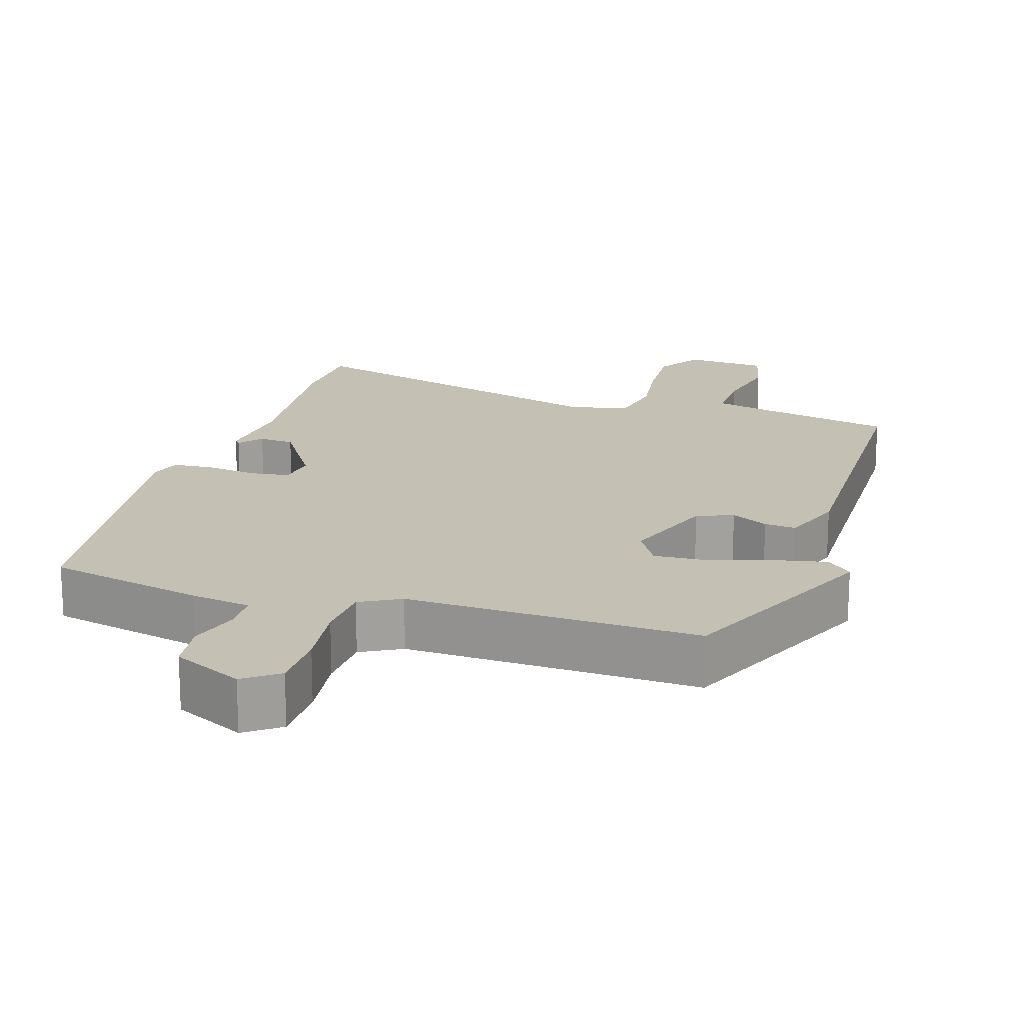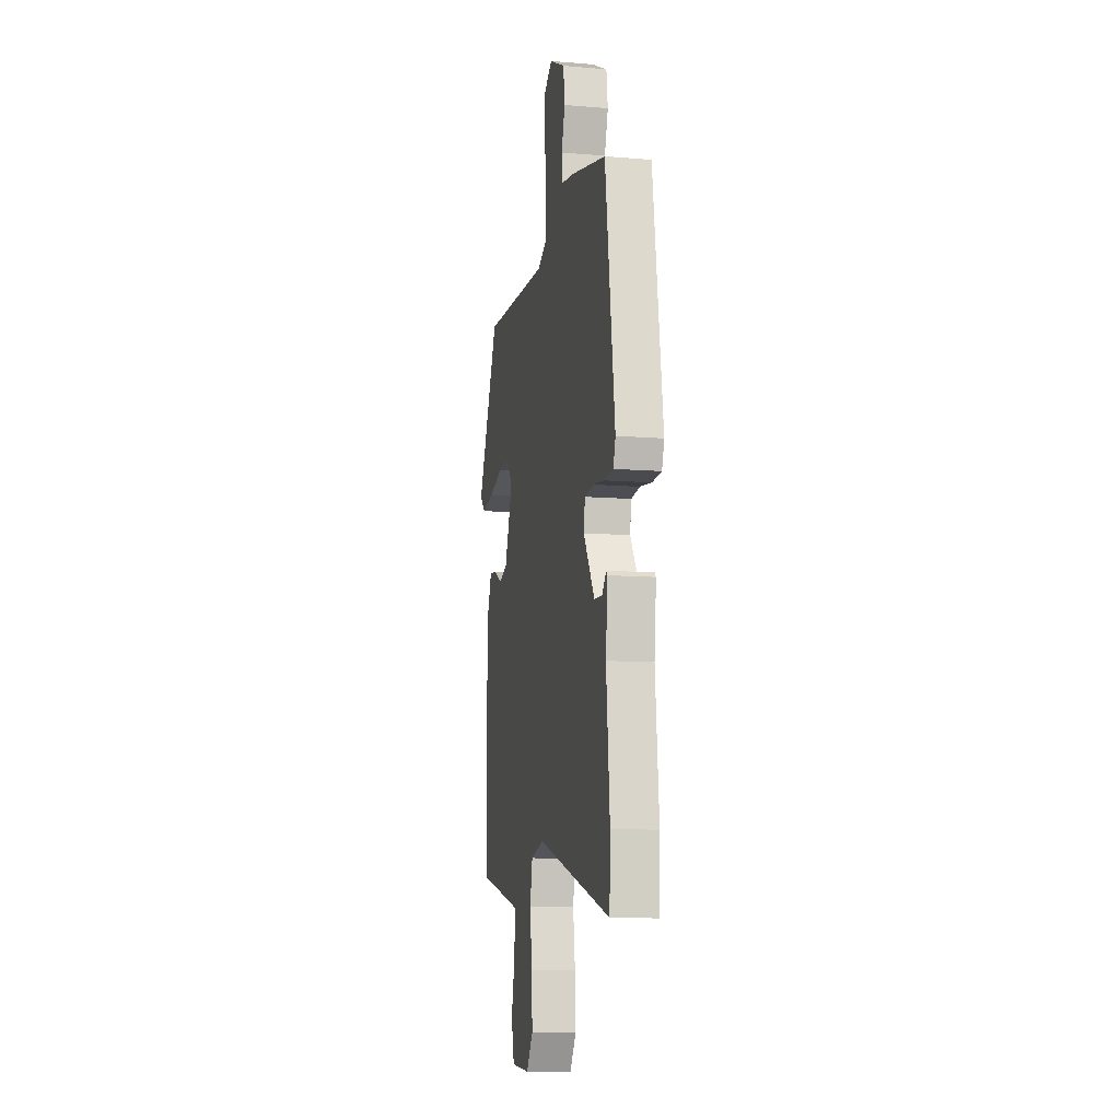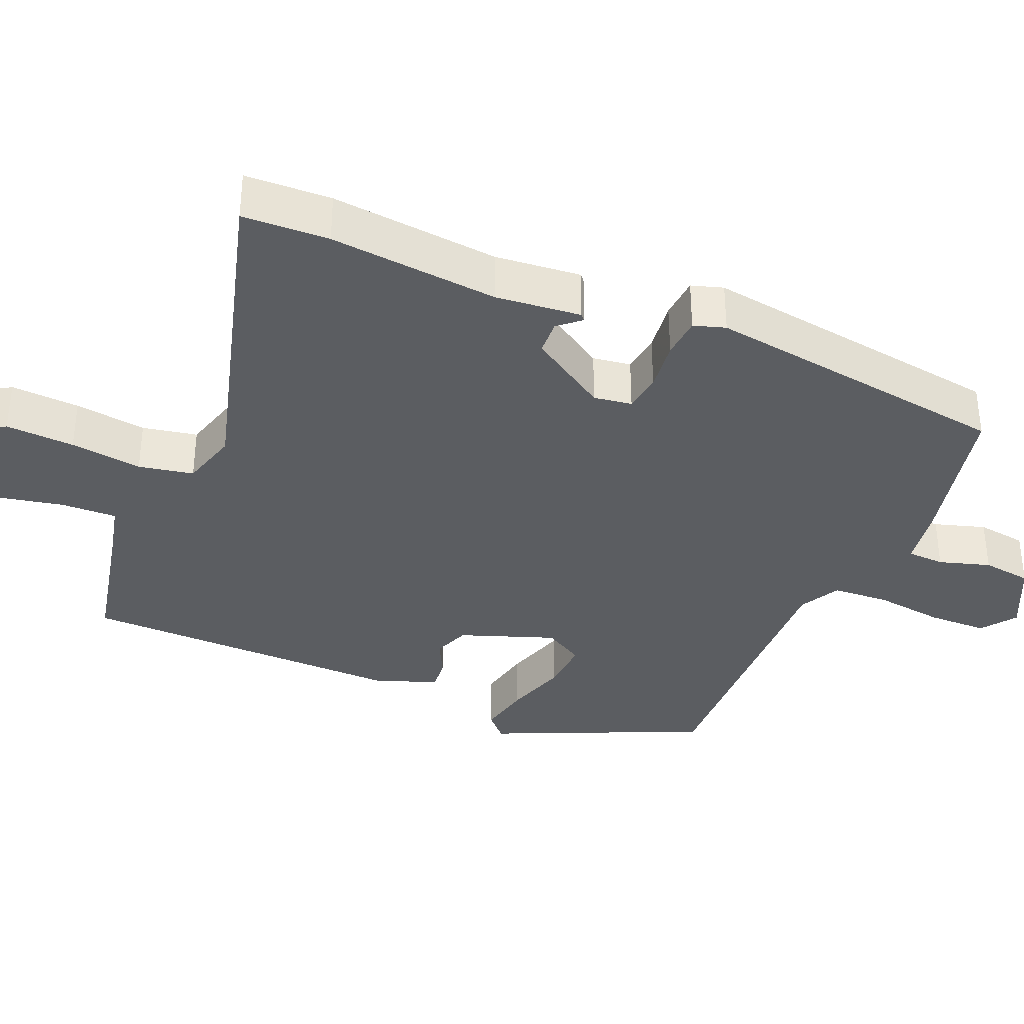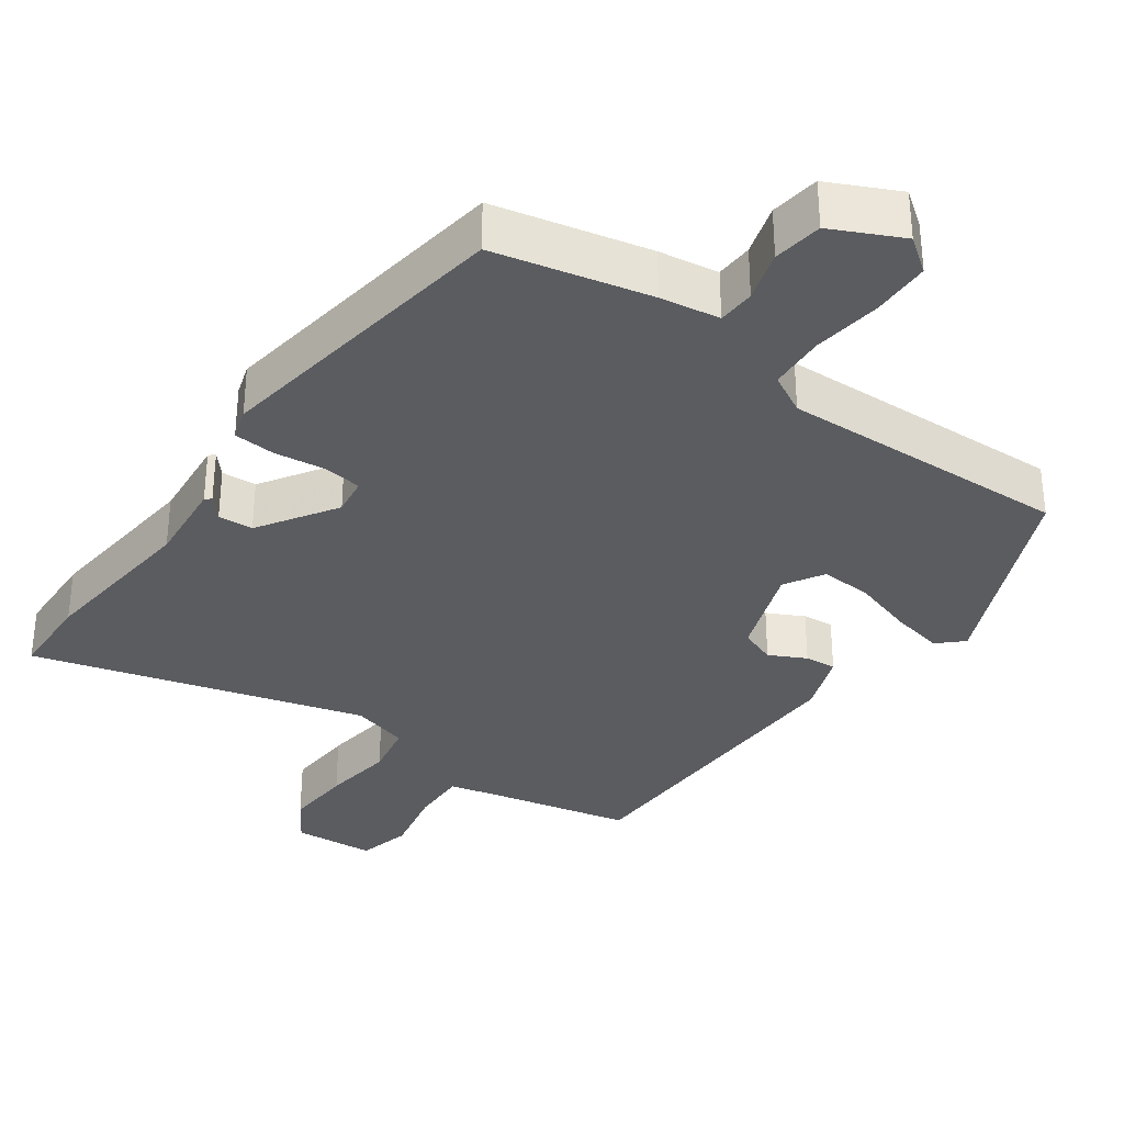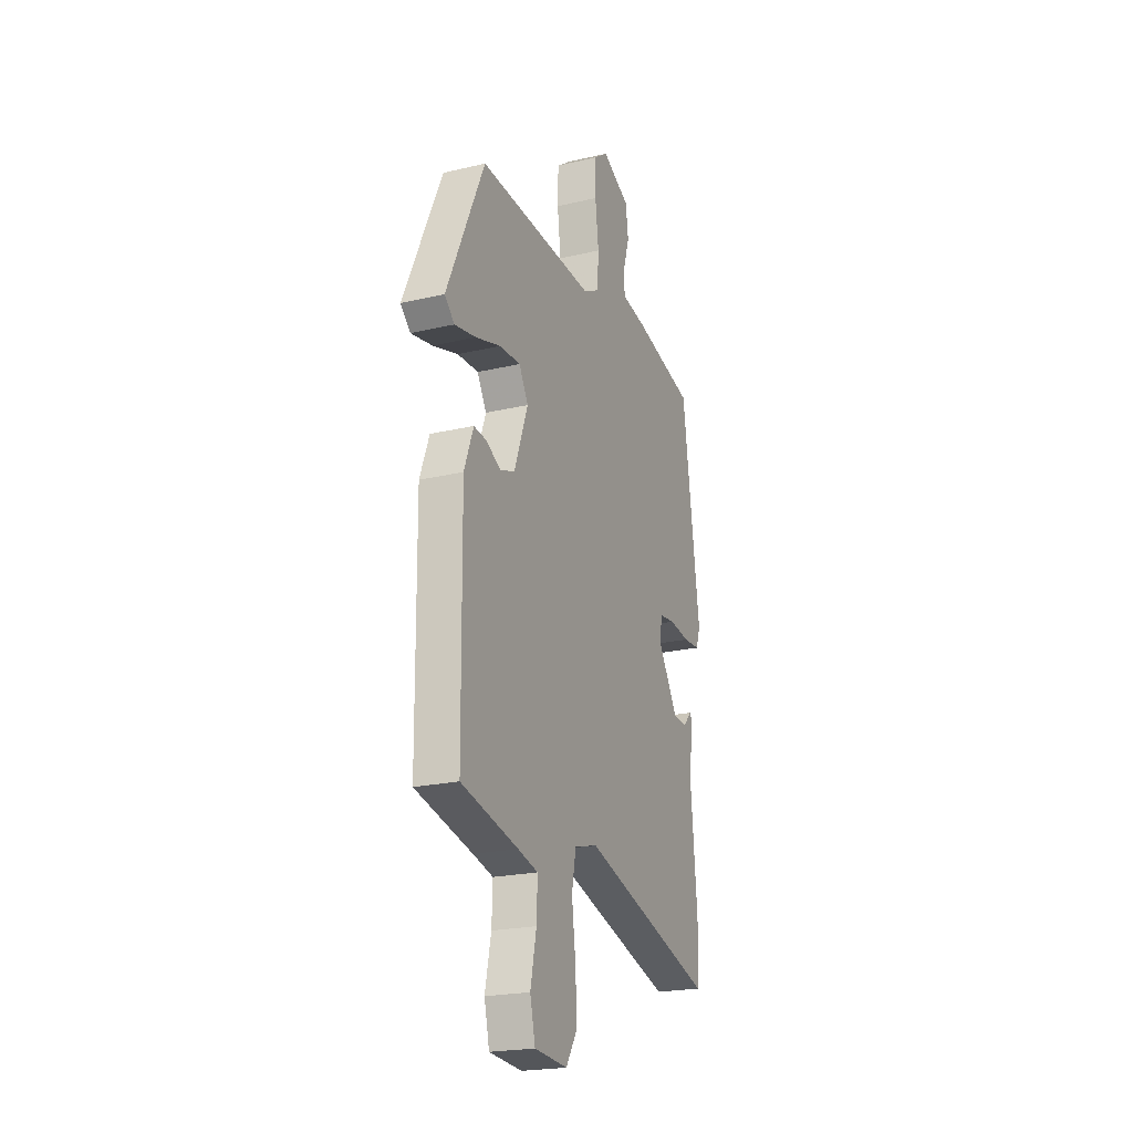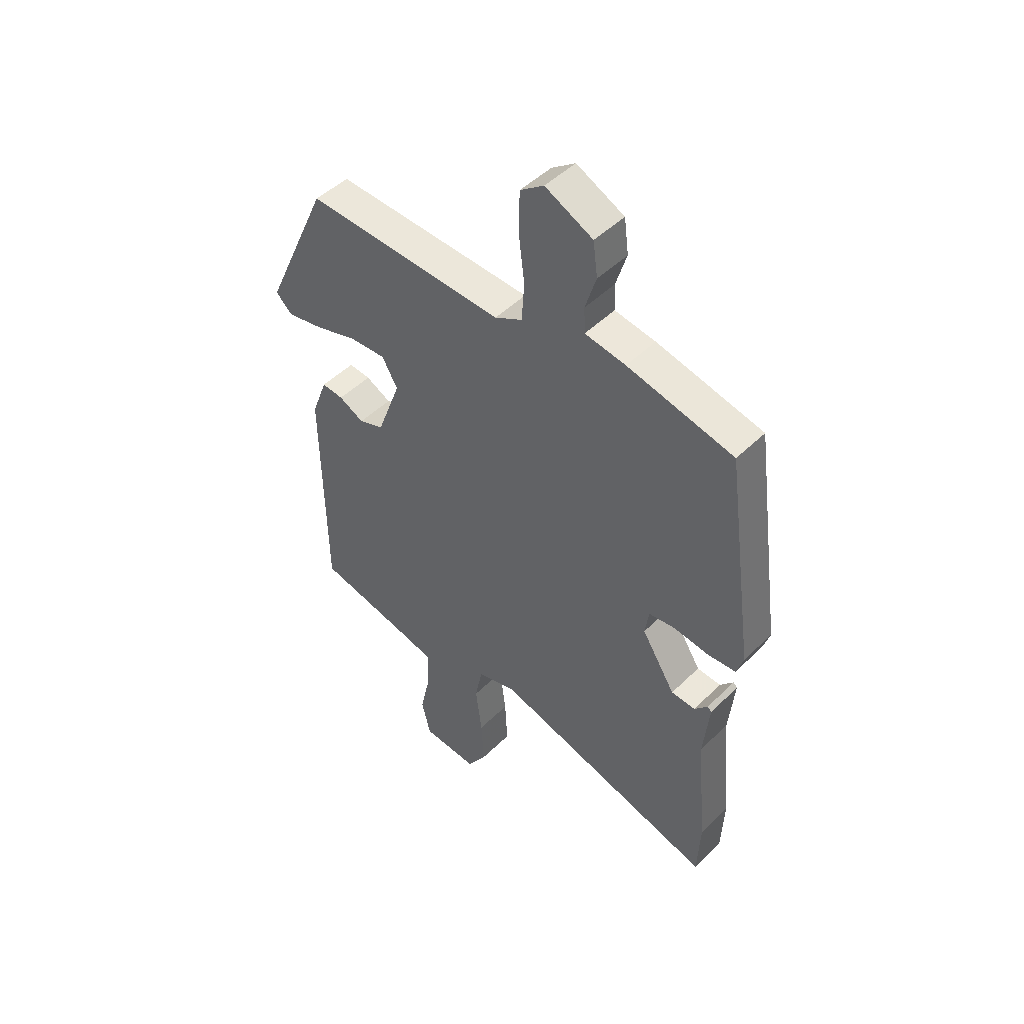
<metadata>
{"format":"obj","ext":"obj","renderer":"f3d","projection":"perspective","resolution":1024,"background":"white","views":[{"elev":18.3,"azim":17.2,"up":"+Y"},{"elev":-10.3,"azim":-101.9,"up":"+Z"},{"elev":-35.8,"azim":-113.2,"up":"+Y"},{"elev":-33.7,"azim":-35.9,"up":"+Y"},{"elev":-21.9,"azim":112.4,"up":"+Z"},{"elev":48.0,"azim":-137.5,"up":"+Z"}]}
</metadata>
<code>
v 0.459 0.07 -0.503
v 0.261 0.07 -0.547
v 0.191 0.07 -0.564
v 0.194 0.07 -0.643
v 0.215 0.07 -0.741
v 0.197 0.07 -0.816
v 0.083 0.07 -0.824
v 0.043 0.07 -0.762
v 0.048 0.07 -0.666
v 0.061 0.07 -0.566
v 0.046 0.07 -0.49
v -0.034 0.07 -0.468
v -0.496 0.07 -0.599
v -0.501 0.07 -0.479
v -0.479 0.07 -0.244
v -0.491 0.07 -0.125
v -0.483 0.07 -0.117
v -0.456 0.07 -0.148
v -0.407 0.07 -0.145
v -0.338 0.07 -0.036
v -0.346 0.07 0.017
v -0.4 0.07 0.024
v -0.471 0.07 0.015
v -0.529 0.07 0.019
v -0.543 0.07 0.063
v -0.483 0.07 0.493
v -0.267 0.07 0.542
v -0.184 0.07 0.555
v -0.182 0.07 0.607
v -0.204 0.07 0.678
v -0.195 0.07 0.747
v -0.098 0.07 0.794
v -0.05 0.07 0.759
v -0.048 0.07 0.677
v -0.06 0.07 0.581
v -0.055 0.07 0.502
v 0.001 0.07 0.472
v 0.407 0.07 0.487
v 0.538 0.07 0.197
v 0.504 0.07 0.165
v 0.43 0.07 0.18
v 0.343 0.07 0.207
v 0.27 0.07 0.211
v 0.238 0.07 0.156
v 0.286 0.07 0.025
v 0.337 0.07 0.006
v 0.388 0.07 0.032
v 0.432 0.07 0.036
v 0.464 0.07 -0.05
v 0.459 0 -0.503
v 0.261 0 -0.547
v 0.191 0 -0.564
v 0.194 0 -0.643
v 0.215 0 -0.741
v 0.197 0 -0.816
v 0.083 0 -0.824
v 0.043 0 -0.762
v 0.048 0 -0.666
v 0.061 0 -0.566
v 0.046 0 -0.49
v -0.034 0 -0.468
v -0.496 0 -0.599
v -0.501 0 -0.479
v -0.479 0 -0.244
v -0.491 0 -0.125
v -0.483 0 -0.117
v -0.456 0 -0.148
v -0.407 0 -0.145
v -0.338 0 -0.036
v -0.346 0 0.017
v -0.4 0 0.024
v -0.471 0 0.015
v -0.529 0 0.019
v -0.543 0 0.063
v -0.483 0 0.493
v -0.267 0 0.542
v -0.184 0 0.555
v -0.182 0 0.607
v -0.204 0 0.678
v -0.195 0 0.747
v -0.098 0 0.794
v -0.05 0 0.759
v -0.048 0 0.677
v -0.06 0 0.581
v -0.055 0 0.502
v 0.001 0 0.472
v 0.407 0 0.487
v 0.538 0 0.197
v 0.504 0 0.165
v 0.43 0 0.18
v 0.343 0 0.207
v 0.27 0 0.211
v 0.238 0 0.156
v 0.286 0 0.025
v 0.337 0 0.006
v 0.388 0 0.032
v 0.432 0 0.036
v 0.464 0 -0.05
f 46 47 48 49
f 45 46 49 1
f 44 45 1 2
f 39 40 41 42
f 37 38 39 42
f 36 37 42 43
f 32 33 34 35
f 32 35 36
f 29 30 31 32
f 28 29 32 36
f 22 23 24 25
f 21 22 25 26
f 15 16 17 18
f 15 18 19
f 12 13 14 15
f 11 12 15 19
f 7 8 9 10
f 5 6 7 10
f 4 5 10 11
f 3 4 11
f 44 2 3 11
f 28 36 43 44
f 21 26 27 28
f 20 21 28 44
f 11 19 20 44
f 98 97 96 95
f 50 98 95 94
f 51 50 94 93
f 91 90 89 88
f 91 88 87 86
f 92 91 86 85
f 84 83 82 81
f 85 84 81
f 81 80 79 78
f 85 81 78 77
f 74 73 72 71
f 75 74 71 70
f 67 66 65 64
f 68 67 64
f 64 63 62 61
f 68 64 61 60
f 59 58 57 56
f 59 56 55 54
f 60 59 54 53
f 60 53 52
f 60 52 51 93
f 93 92 85 77
f 77 76 75 70
f 93 77 70 69
f 93 69 68 60
f 1 50 51 2
f 2 51 52 3
f 3 52 53 4
f 4 53 54 5
f 5 54 55 6
f 6 55 56 7
f 7 56 57 8
f 8 57 58 9
f 9 58 59 10
f 10 59 60 11
f 11 60 61 12
f 12 61 62 13
f 13 62 63 14
f 14 63 64 15
f 15 64 65 16
f 16 65 66 17
f 17 66 67 18
f 18 67 68 19
f 19 68 69 20
f 20 69 70 21
f 21 70 71 22
f 22 71 72 23
f 23 72 73 24
f 24 73 74 25
f 25 74 75 26
f 26 75 76 27
f 27 76 77 28
f 28 77 78 29
f 29 78 79 30
f 30 79 80 31
f 31 80 81 32
f 32 81 82 33
f 33 82 83 34
f 34 83 84 35
f 35 84 85 36
f 36 85 86 37
f 37 86 87 38
f 38 87 88 39
f 39 88 89 40
f 40 89 90 41
f 41 90 91 42
f 42 91 92 43
f 43 92 93 44
f 44 93 94 45
f 45 94 95 46
f 46 95 96 47
f 47 96 97 48
f 48 97 98 49
f 49 98 50 1

</code>
